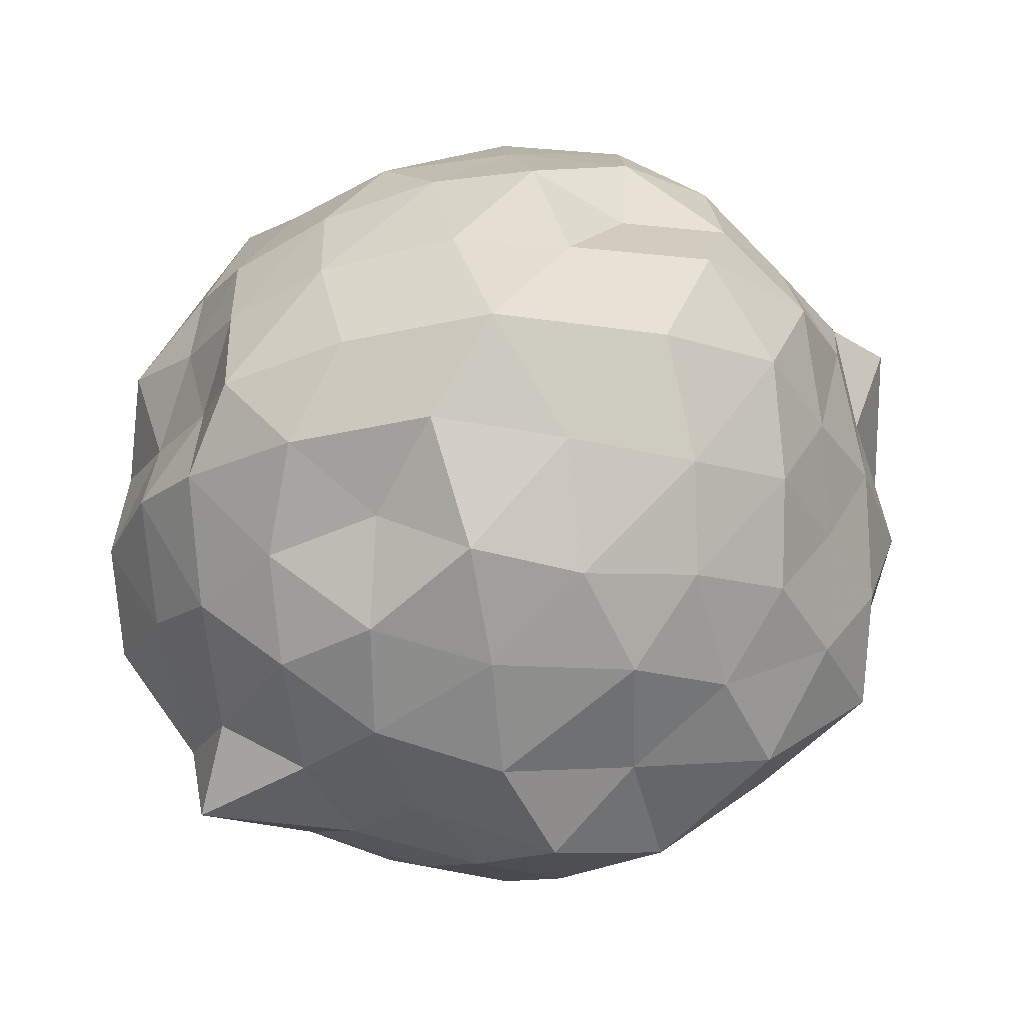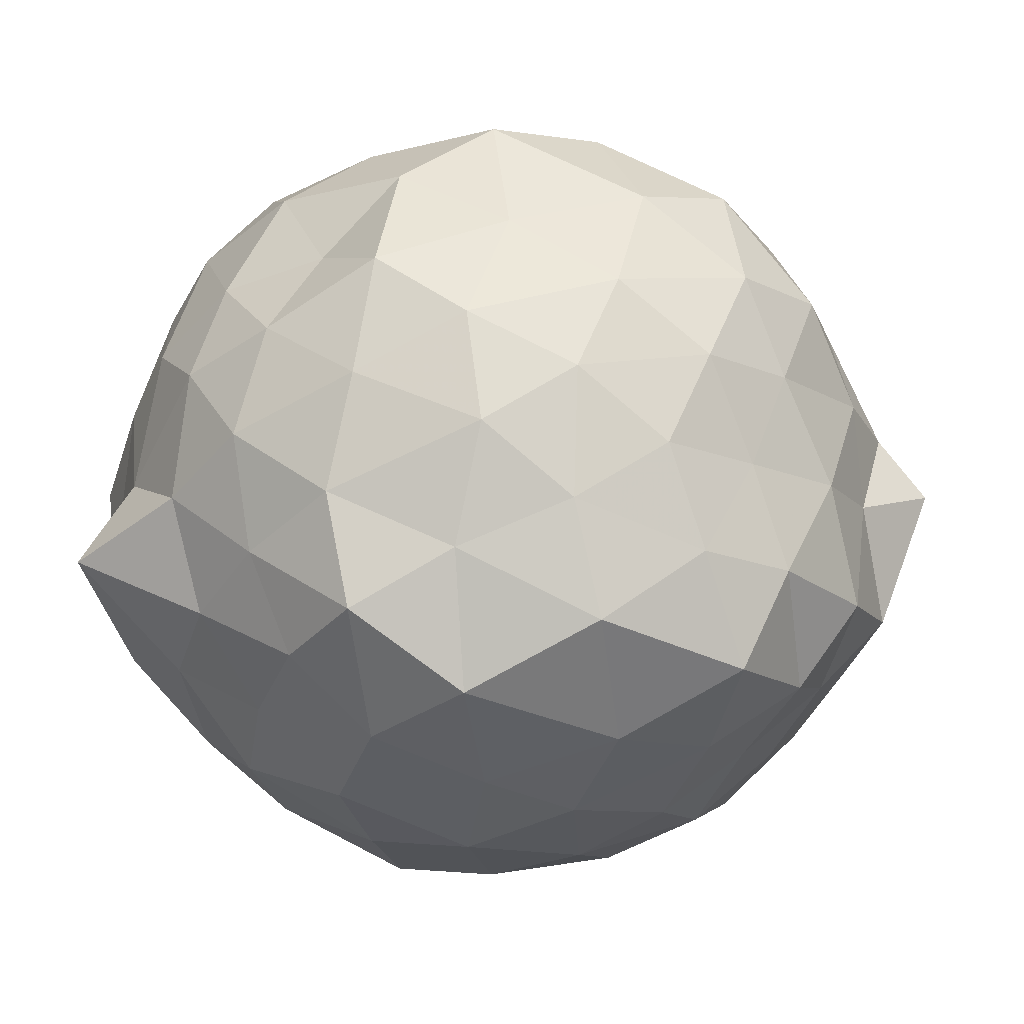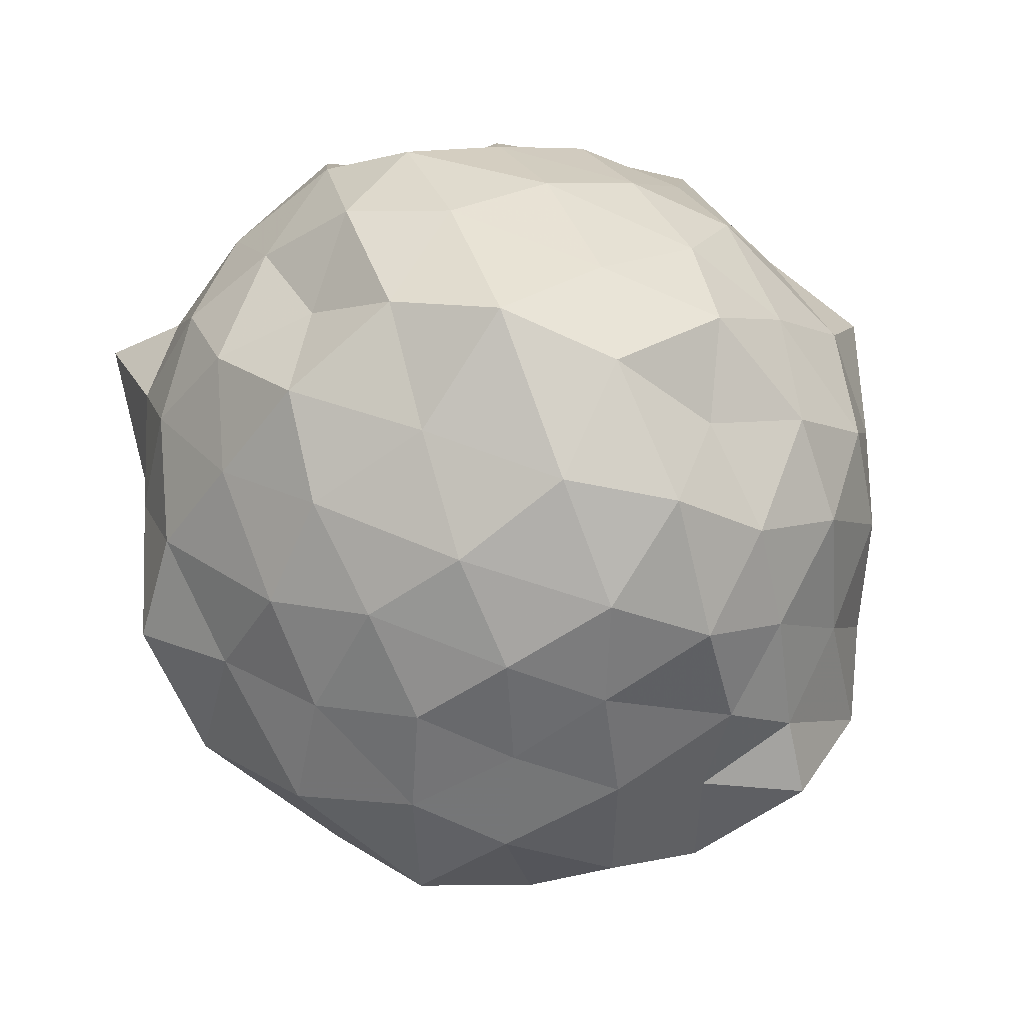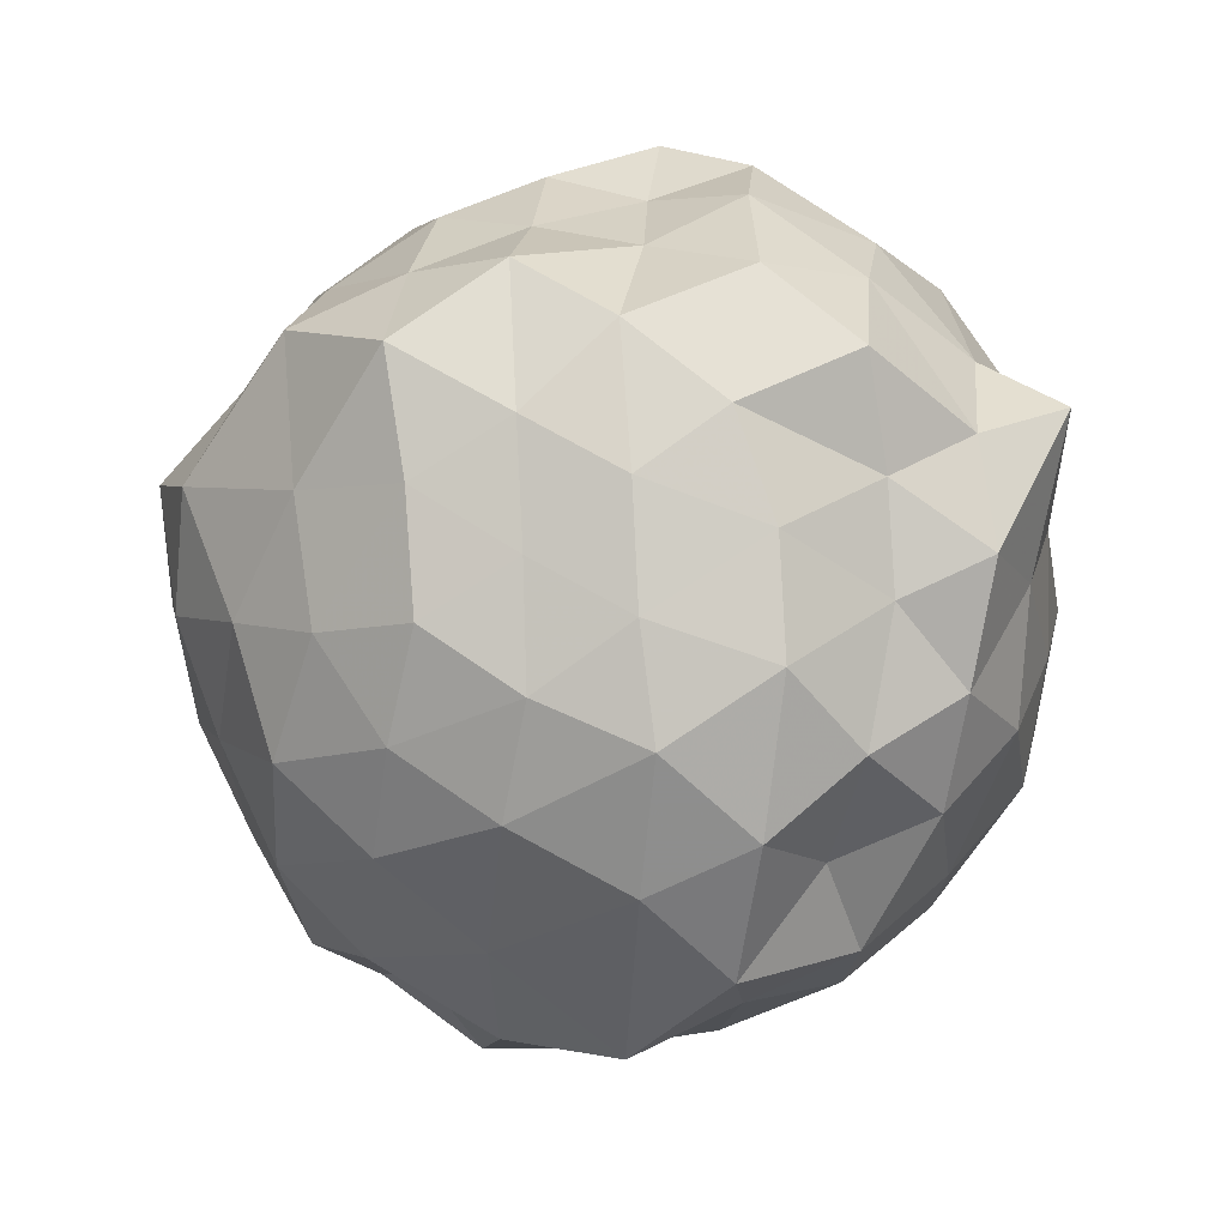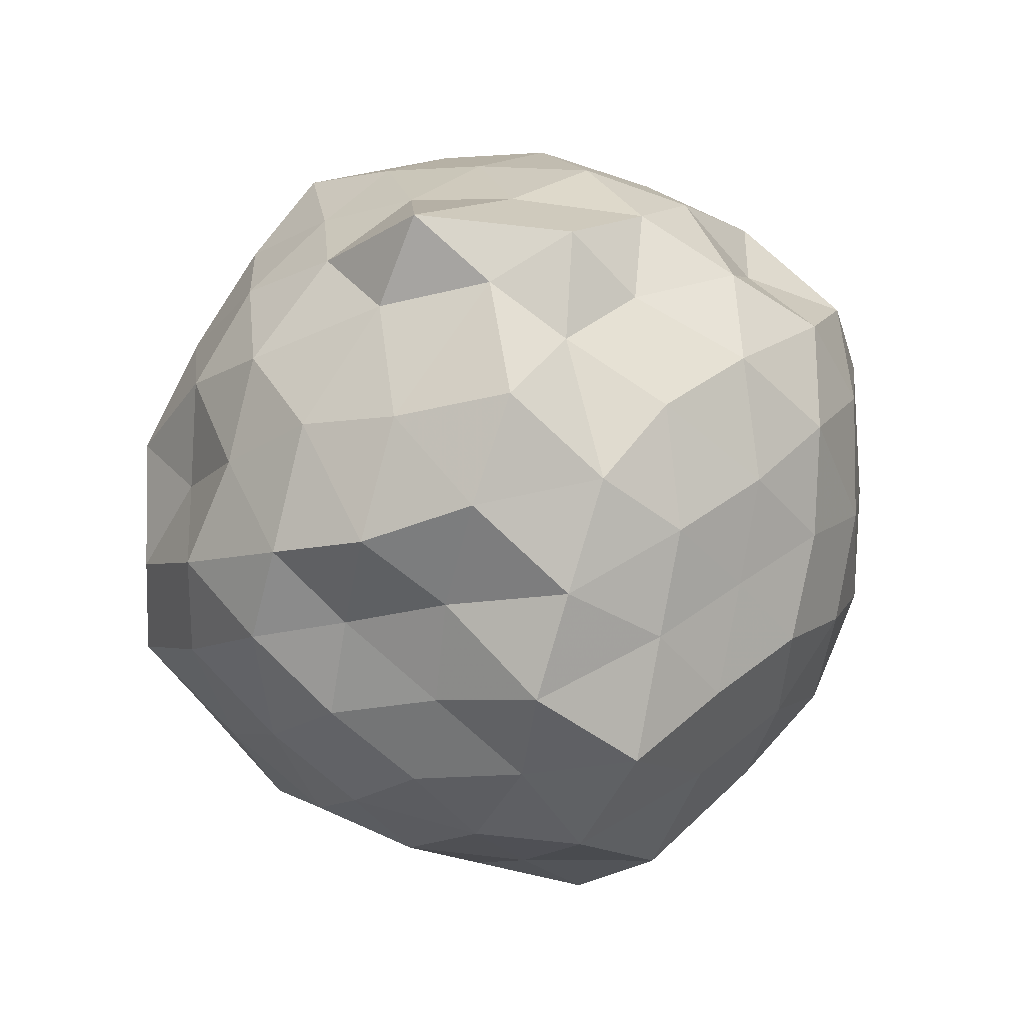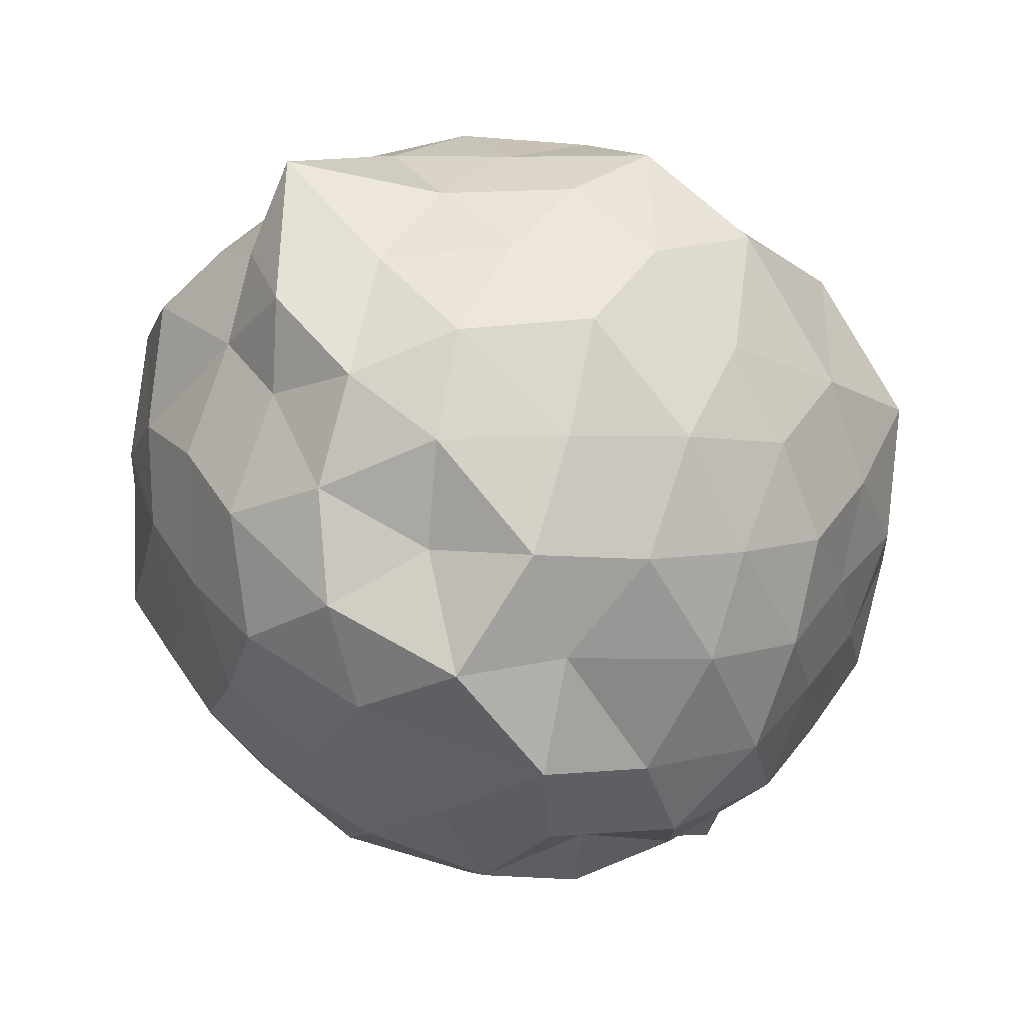
<metadata>
{"format":"obj","ext":"obj","renderer":"f3d","projection":"perspective","resolution":1024,"background":"white","views":[{"elev":63.4,"azim":67.4,"up":"+Y"},{"elev":24.7,"azim":94.9,"up":"+Y"},{"elev":65.4,"azim":138.5,"up":"+Y"},{"elev":-32.9,"azim":-27.6,"up":"+Y"},{"elev":75.0,"azim":-111.3,"up":"+Z"},{"elev":-53.3,"azim":53.9,"up":"+Y"}]}
</metadata>
<code>
v 0.01055 -0.2829 1.821
v -1.019e-06 -0.2086 -0.3977
v 0.9077 -0.2782 1.177
v 0.791 -0.0604 1.287
v 0.6573 0.1927 1.339
v 0.493 0.4086 1.276
v 0.2675 0.5138 1.168
v 0.0416 0.5871 1.3
v -0.2189 0.4973 1.376
v -0.4539 0.3811 1.288
v -0.6712 0.2444 1.203
v -0.7729 -0.008723 1.289
v -0.8586 -0.2794 1.38
v -0.7615 -0.5435 1.294
v -0.6831 -0.7908 1.187
v -0.4635 -0.9382 1.252
v -0.2219 -1.045 1.341
v 0.05078 -1.154 1.282
v 0.2786 -1.073 1.152
v 0.4887 -0.9673 1.279
v 0.6533 -0.7504 1.338
v 0.7893 -0.4983 1.282
v 1.016 -0.09 1.014
v 0.8489 0.1352 1.084
v 0.6737 0.3726 1.039
v 0.4682 0.5904 1.007
v 0.1647 0.7015 0.9822
v -0.1265 0.6597 1.095
v -0.4057 0.5398 1.051
v -0.6292 0.404 0.9658
v -0.8294 0.14 0.9898
v -0.9653 -0.09407 1.095
v -0.9036 -0.4555 1.048
v -0.8092 -0.7238 0.9593
v -0.6415 -0.9584 0.9776
v -0.4095 -1.107 1.036
v -0.1191 -1.222 1.076
v 0.1558 -1.303 0.9788
v 0.4628 -1.155 0.9779
v 0.6677 -0.943 1.023
v 0.8452 -0.7032 1.076
v 0.9682 -0.4609 0.9729
v 0.9263 0.03803 0.7683
v 0.792 0.3097 0.7176
v 0.5941 0.5078 0.7711
v 0.3131 0.6434 0.6927
v 0.007244 0.7832 0.7595
v -0.302 0.6466 0.7377
v -0.5674 0.5 0.6864
v -0.7674 0.3101 0.7497
v -0.9037 0.03454 0.6937
v -1.034 -0.286 0.724
v -0.9075 -0.6093 0.7515
v -0.7712 -0.8763 0.6801
v -0.5618 -1.079 0.7432
v -0.284 -1.218 0.7158
v 0.06863 -1.359 0.6588
v 0.2991 -1.218 0.7595
v 0.5737 -1.089 0.7175
v 0.7942 -0.8693 0.7567
v 0.9312 -0.5963 0.6999
v 1.058 -0.2795 0.736
v 0.8516 0.1441 0.4926
v 0.6574 0.4021 0.4994
v 0.4403 0.544 0.4154
v 0.1556 0.6626 0.3691
v -0.133 0.7132 0.5005
v -0.4447 0.5918 0.4648
v -0.6495 0.3714 0.4368
v -0.8261 0.1433 0.3854
v -0.9953 -0.09561 0.4449
v -0.9494 -0.4611 0.4987
v -0.8015 -0.6926 0.4246
v -0.6359 -0.9423 0.3852
v -0.4489 -1.155 0.4626
v -0.1415 -1.284 0.4819
v 0.1259 -1.208 0.3831
v 0.4325 -1.109 0.4148
v 0.6547 -0.9655 0.4822
v 0.8382 -0.7199 0.4854
v 0.9293 -0.4604 0.3731
v 0.9923 -0.1051 0.4171
v 0.7029 0.23 0.2763
v 0.4929 0.3757 0.187
v 0.2345 0.483 0.1063
v -0.03134 0.601 0.1687
v -0.262 0.5109 0.2956
v -0.4807 0.4051 0.1874
v -0.6503 0.1937 0.1263
v -0.7771 -0.0589 0.1831
v -0.8868 -0.2917 0.2837
v -0.7657 -0.5109 0.1796
v -0.5986 -0.7383 0.1308
v -0.455 -0.9863 0.163
v -0.2503 -1.068 0.2947
v -0.03463 -1.153 0.1683
v 0.2335 -1.046 0.1096
v 0.4923 -0.9414 0.1841
v 0.7006 -0.7981 0.2668
v 0.7809 -0.5553 0.1542
v 0.8829 -0.2804 0.07846
v 0.8109 -0.002764 0.1799
v 0.7055 -0.2783 1.435
v 0.5973 -0.01304 1.514
v 0.4289 0.2505 1.489
v 0.2142 0.3996 1.429
v -0.07535 0.3757 1.535
v -0.2822 0.2696 1.434
v -0.5396 0.1287 1.395
v -0.6534 -0.09276 1.528
v -0.6071 -0.4374 1.479
v -0.534 -0.6903 1.37
v -0.3206 -0.8231 1.456
v -0.03044 -0.8949 1.529
v 0.2141 -0.9783 1.429
v 0.4266 -0.8071 1.495
v 0.5796 -0.5099 1.526
v 0.5312 -0.2344 1.785
v 0.3842 -0.08224 1.66
v 0.1818 0.1975 1.613
v -0.1604 0.1704 1.655
v -0.3574 0.0297 1.555
v -0.4585 -0.2504 1.638
v -0.3942 -0.5726 1.567
v -0.1018 -0.6499 1.635
v 0.2036 -0.6943 1.574
v 0.3828 -0.5933 1.691
v 0.3159 -0.3484 1.744
v 0.08645 -0.01114 1.722
v -0.2006 -0.1042 1.761
v -0.2357 -0.4279 1.697
v 0.1317 -0.4774 1.68
v 0.5714 0.1222 0.07326
v 0.3414 0.2601 -8.667e-05
v 0.06808 0.3556 -0.06822
v -0.198 0.4035 0.0362
v -0.4123 0.2443 -0.01867
v -0.5822 -0.0147 -0.0297
v -0.6888 -0.2769 0.04339
v -0.5031 -0.5853 -0.07446
v -0.3744 -0.7626 -0.04335
v -0.2251 -0.9467 0.02233
v 0.06679 -0.9182 -0.07753
v 0.3367 -0.8308 -0.002858
v 0.5676 -0.6926 0.06806
v 0.6372 -0.4565 -0.06675
v 0.6827 -0.1102 -0.02313
v 0.4038 -0.002866 -0.1276
v 0.08356 0.07982 -0.1889
v -0.1376 0.1916 -0.1202
v -0.3145 -0.04482 -0.1647
v -0.4577 -0.2987 -0.1478
v -0.3755 -0.6273 -0.2498
v -0.2147 -0.7126 -0.1602
v 0.1344 -0.6791 -0.2001
v 0.3958 -0.5855 -0.1283
v 0.4824 -0.2987 -0.2064
v 0.1918 -0.157 -0.2233
v -0.06059 -0.07673 -0.2684
v -0.2872 -0.3739 -0.3109
v -0.09176 -0.4936 -0.2202
v 0.2555 -0.4576 -0.2883
f 3 23 4
f 4 23 24
f 4 24 5
f 5 24 25
f 5 25 6
f 6 25 26
f 6 26 7
f 7 26 27
f 7 27 8
f 8 27 28
f 8 28 9
f 9 28 29
f 9 29 10
f 10 29 30
f 10 30 11
f 11 30 31
f 11 31 12
f 12 31 32
f 12 32 13
f 13 32 33
f 13 33 14
f 14 33 34
f 14 34 15
f 15 34 35
f 15 35 16
f 16 35 36
f 16 36 17
f 17 36 37
f 17 37 18
f 18 37 38
f 18 38 19
f 19 38 39
f 19 39 20
f 20 39 40
f 20 40 21
f 21 40 41
f 21 41 22
f 22 41 42
f 22 42 3
f 3 42 23
f 23 43 24
f 24 43 44
f 24 44 25
f 25 44 45
f 25 45 26
f 26 45 46
f 26 46 27
f 27 46 47
f 27 47 28
f 28 47 48
f 28 48 29
f 29 48 49
f 29 49 30
f 30 49 50
f 30 50 31
f 31 50 51
f 31 51 32
f 32 51 52
f 32 52 33
f 33 52 53
f 33 53 34
f 34 53 54
f 34 54 35
f 35 54 55
f 35 55 36
f 36 55 56
f 36 56 37
f 37 56 57
f 37 57 38
f 38 57 58
f 38 58 39
f 39 58 59
f 39 59 40
f 40 59 60
f 40 60 41
f 41 60 61
f 41 61 42
f 42 61 62
f 42 62 23
f 23 62 43
f 43 63 44
f 44 63 64
f 44 64 45
f 45 64 65
f 45 65 46
f 46 65 66
f 46 66 47
f 47 66 67
f 47 67 48
f 48 67 68
f 48 68 49
f 49 68 69
f 49 69 50
f 50 69 70
f 50 70 51
f 51 70 71
f 51 71 52
f 52 71 72
f 52 72 53
f 53 72 73
f 53 73 54
f 54 73 74
f 54 74 55
f 55 74 75
f 55 75 56
f 56 75 76
f 56 76 57
f 57 76 77
f 57 77 58
f 58 77 78
f 58 78 59
f 59 78 79
f 59 79 60
f 60 79 80
f 60 80 61
f 61 80 81
f 61 81 62
f 62 81 82
f 62 82 43
f 43 82 63
f 63 83 64
f 64 83 84
f 64 84 65
f 65 84 85
f 65 85 66
f 66 85 86
f 66 86 67
f 67 86 87
f 67 87 68
f 68 87 88
f 68 88 69
f 69 88 89
f 69 89 70
f 70 89 90
f 70 90 71
f 71 90 91
f 71 91 72
f 72 91 92
f 72 92 73
f 73 92 93
f 73 93 74
f 74 93 94
f 74 94 75
f 75 94 95
f 75 95 76
f 76 95 96
f 76 96 77
f 77 96 97
f 77 97 78
f 78 97 98
f 78 98 79
f 79 98 99
f 79 99 80
f 80 99 100
f 80 100 81
f 81 100 101
f 81 101 82
f 82 101 102
f 82 102 63
f 63 102 83
f 103 104 118
f 104 119 118
f 104 105 119
f 105 120 119
f 105 106 120
f 106 107 120
f 107 121 120
f 107 108 121
f 108 122 121
f 108 109 122
f 109 110 122
f 110 123 122
f 110 111 123
f 111 124 123
f 111 112 124
f 112 113 124
f 113 125 124
f 113 114 125
f 114 126 125
f 114 115 126
f 115 116 126
f 116 127 126
f 116 117 127
f 117 118 127
f 117 103 118
f 118 119 128
f 119 129 128
f 119 120 129
f 120 121 129
f 121 130 129
f 121 122 130
f 122 123 130
f 123 131 130
f 123 124 131
f 124 125 131
f 125 132 131
f 125 126 132
f 126 127 132
f 127 128 132
f 127 118 128
f 133 148 134
f 134 148 149
f 134 149 135
f 135 149 150
f 135 150 136
f 136 150 137
f 137 150 151
f 137 151 138
f 138 151 152
f 138 152 139
f 139 152 140
f 140 152 153
f 140 153 141
f 141 153 154
f 141 154 142
f 142 154 143
f 143 154 155
f 143 155 144
f 144 155 156
f 144 156 145
f 145 156 146
f 146 156 157
f 146 157 147
f 147 157 148
f 147 148 133
f 148 158 149
f 149 158 159
f 149 159 150
f 150 159 151
f 151 159 160
f 151 160 152
f 152 160 153
f 153 160 161
f 153 161 154
f 154 161 155
f 155 161 162
f 155 162 156
f 156 162 157
f 157 162 158
f 157 158 148
f 3 4 103
f 103 4 104
f 4 5 104
f 104 5 105
f 5 6 105
f 105 6 106
f 6 7 106
f 7 8 106
f 106 8 107
f 8 9 107
f 107 9 108
f 9 10 108
f 108 10 109
f 10 11 109
f 11 12 109
f 109 12 110
f 12 13 110
f 110 13 111
f 13 14 111
f 111 14 112
f 14 15 112
f 15 16 112
f 112 16 113
f 16 17 113
f 113 17 114
f 17 18 114
f 114 18 115
f 18 19 115
f 19 20 115
f 115 20 116
f 20 21 116
f 116 21 117
f 21 22 117
f 117 22 103
f 22 3 103
f 83 133 84
f 84 133 134
f 84 134 85
f 85 134 135
f 85 135 86
f 86 135 136
f 86 136 87
f 87 136 88
f 88 136 137
f 88 137 89
f 89 137 138
f 89 138 90
f 90 138 139
f 90 139 91
f 91 139 92
f 92 139 140
f 92 140 93
f 93 140 141
f 93 141 94
f 94 141 142
f 94 142 95
f 95 142 96
f 96 142 143
f 96 143 97
f 97 143 144
f 97 144 98
f 98 144 145
f 98 145 99
f 99 145 100
f 100 145 146
f 100 146 101
f 101 146 147
f 101 147 102
f 102 147 133
f 102 133 83
f 128 129 1
f 129 130 1
f 130 131 1
f 131 132 1
f 132 128 1
f 159 158 2
f 160 159 2
f 161 160 2
f 162 161 2
f 158 162 2

</code>
